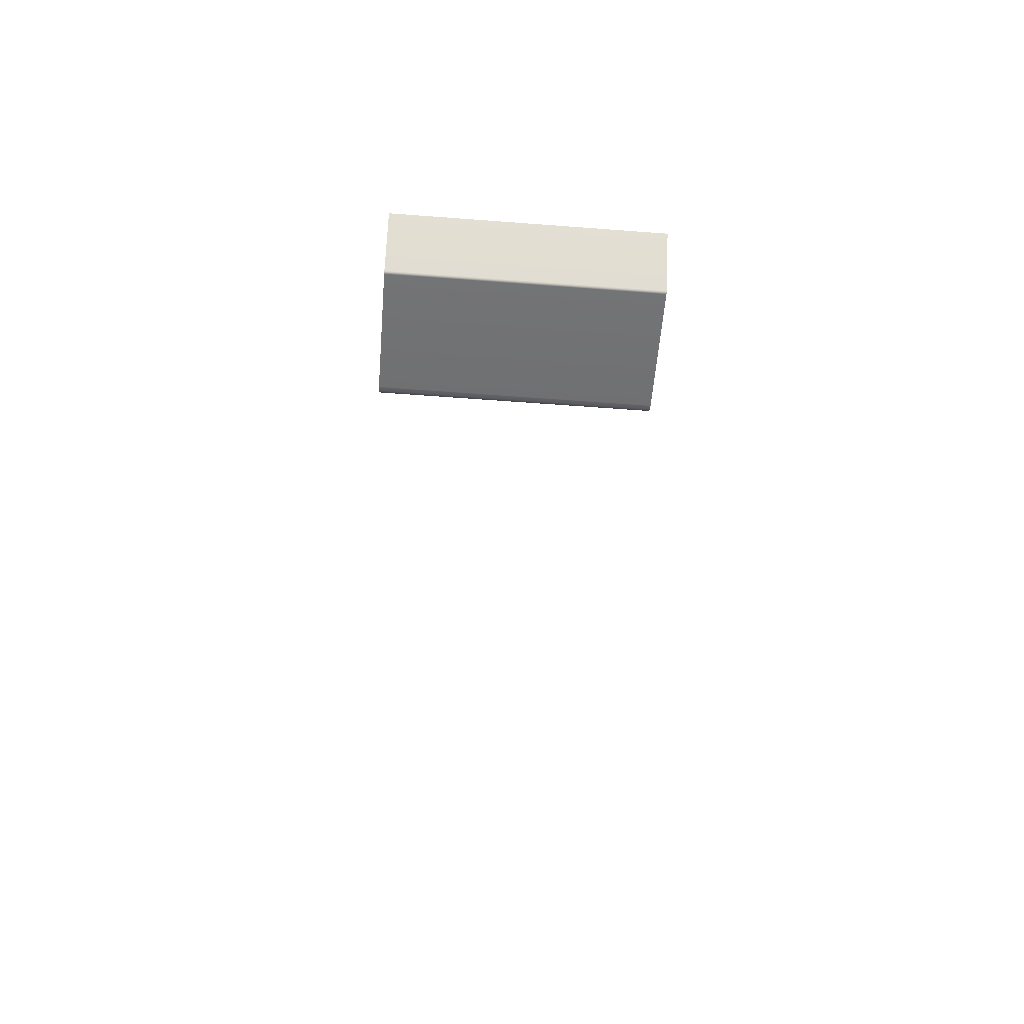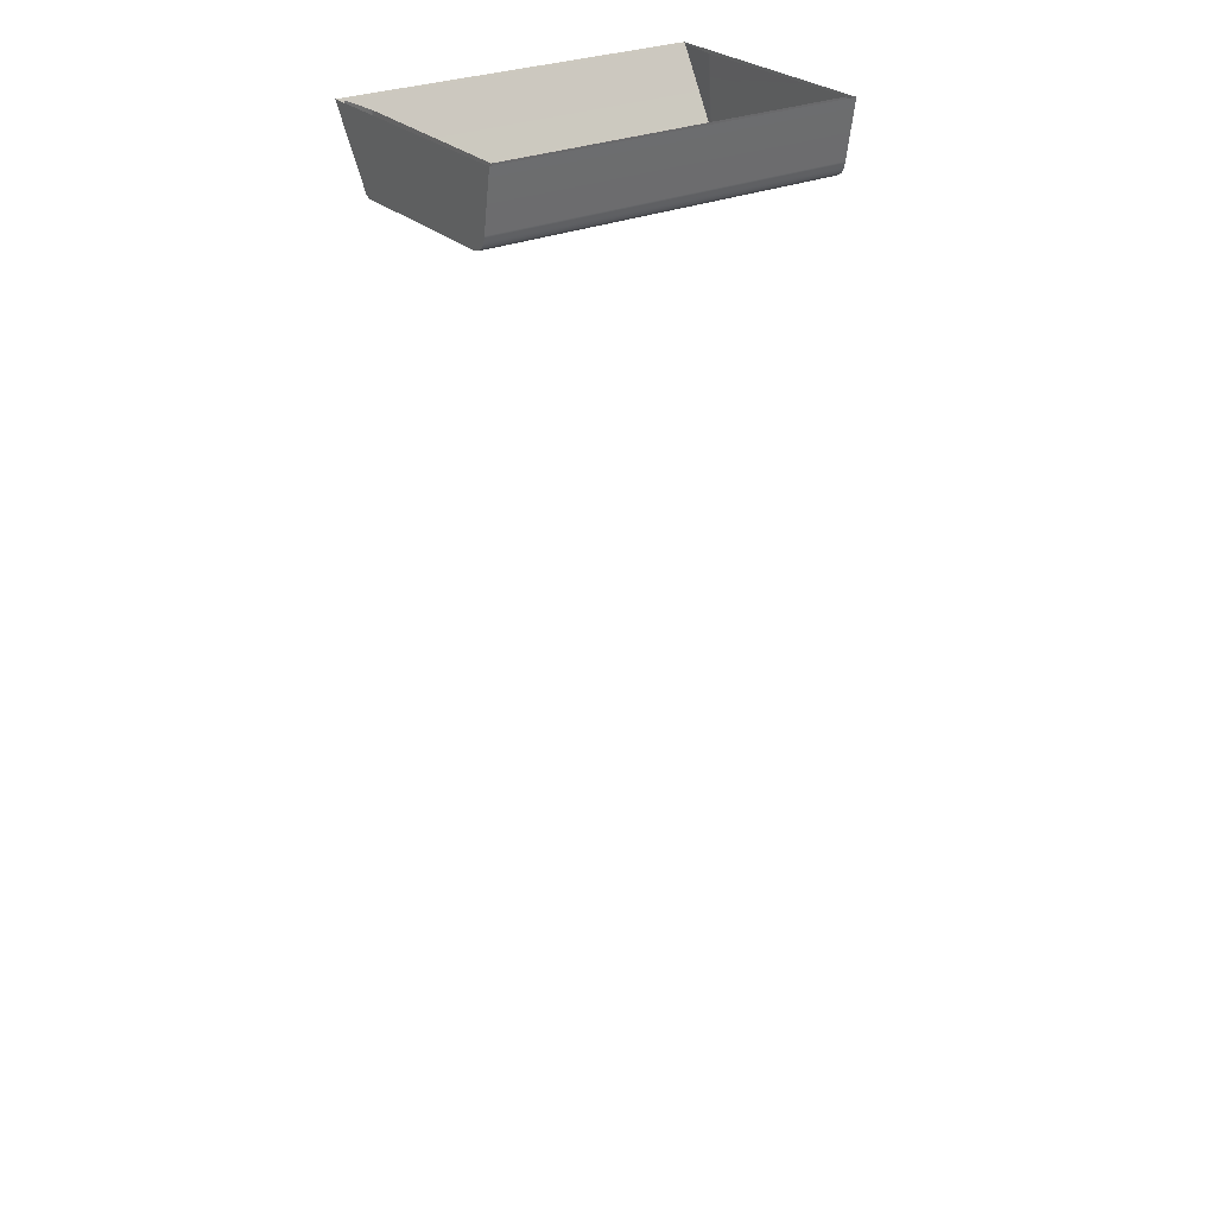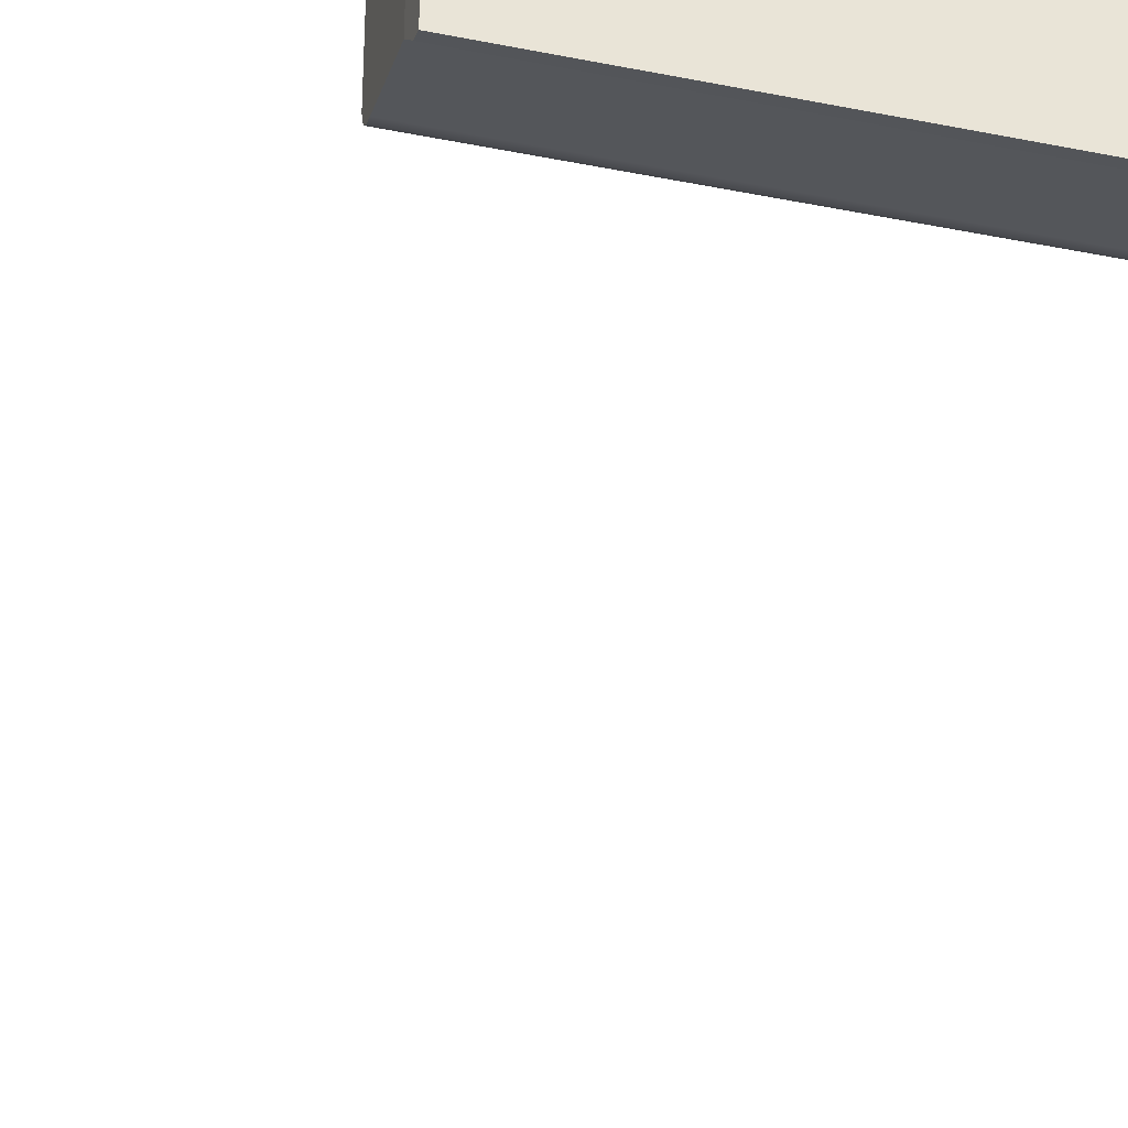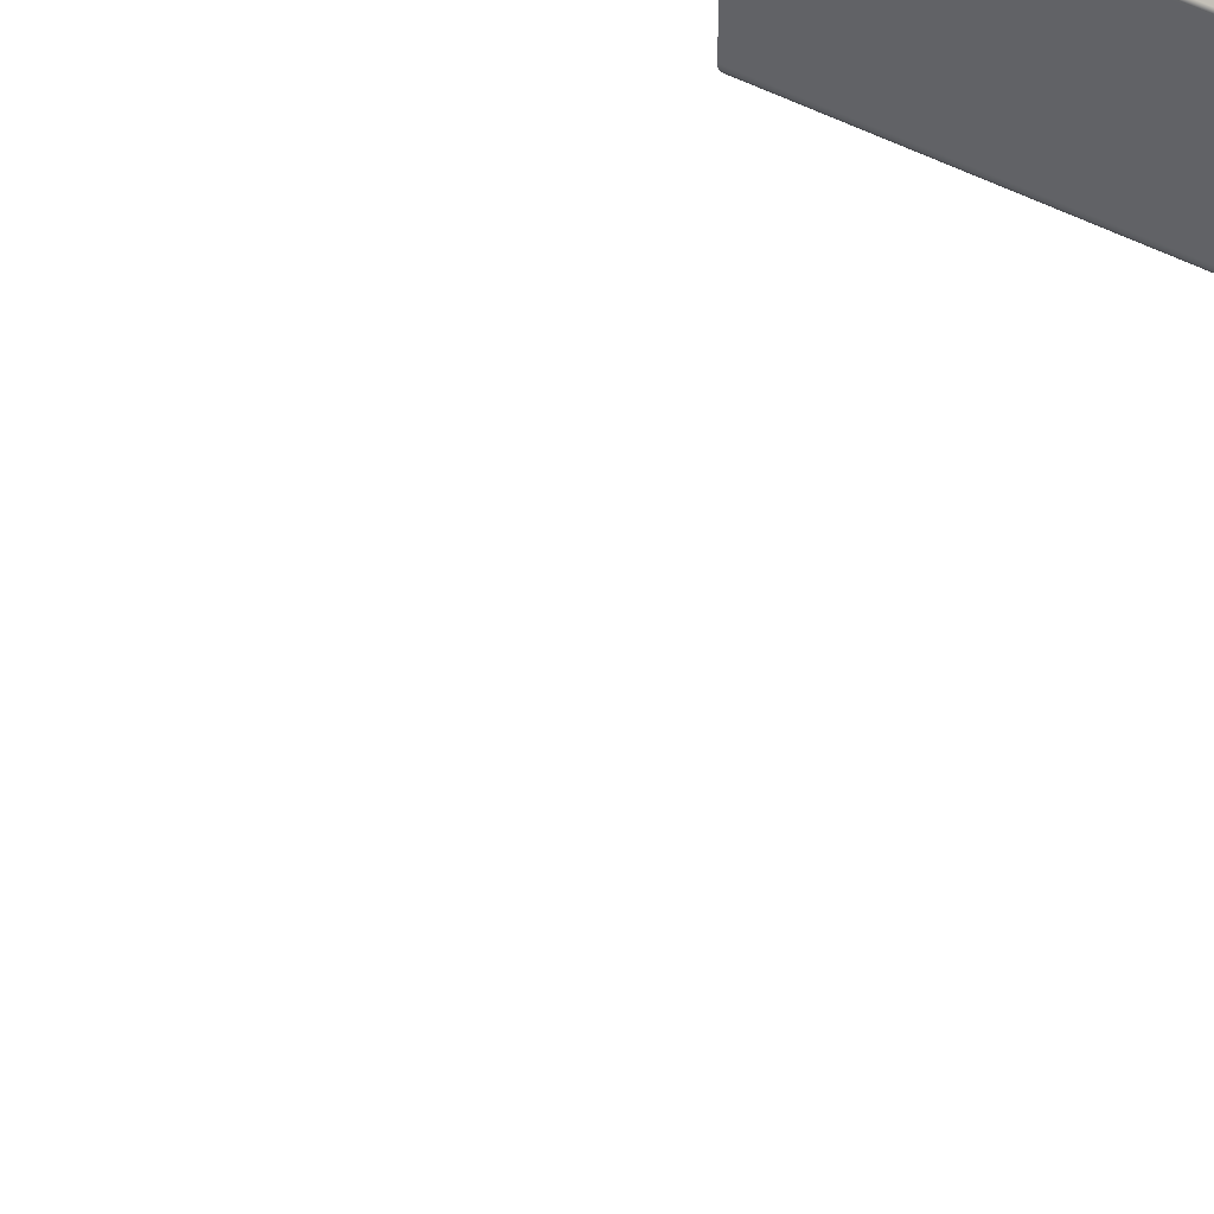
<metadata>
{"format":"obj","ext":"obj","renderer":"f3d","projection":"perspective","resolution":1024,"background":"white","views":[{"elev":-55.4,"azim":175.4,"up":"+Z"},{"elev":27.4,"azim":-34.7,"up":"+Z"},{"elev":-34.7,"azim":-15.2,"up":"+Y"},{"elev":52.0,"azim":-150.1,"up":"+Y"}]}
</metadata>
<code>
o FridgeDrawer1_18_FridgeDrawer1C6_1_GeomSubset_4
v 0.000154 0.01523 -0.8416
v 0.000163 0.01523 -0.8416
v 0.000154 0.01524 -0.8416
v 0.000163 0.01524 -0.8416
v 0.000154 0.01523 -0.8416
v 0.000163 0.01523 -0.8416
v 0.000154 0.01524 -0.8416
v 0.000163 0.01524 -0.8416
v 0.000154 0.01523 -0.8416
v 0.000163 0.01523 -0.8416
v 0.000154 0.01524 -0.8416
v 0.000163 0.01524 -0.8416
v 0.000154 0.01523 -0.8416
v 0.000163 0.01523 -0.8416
v 0.000154 0.01524 -0.8416
v 0.000163 0.01524 -0.8416
v 0.000154 0.01523 -0.8416
v 0.000163 0.01523 -0.8416
v 0.000154 0.01524 -0.8416
v 0.000163 0.01524 -0.8416
v 0.000154 0.01523 -0.8416
v 0.000163 0.01523 -0.8416
v 0.000154 0.01524 -0.8416
v 0.000163 0.01524 -0.8416
v 0.000154 0.01523 -0.8416
v 0.000163 0.01523 -0.8416
v 0.000154 0.01524 -0.8416
v 0.000163 0.01524 -0.8416
v -0.4467 0.1197 0.2921
v -0.02759 0.1197 0.2921
v -0.4467 0.05735 0.1967
v -0.4467 0.05292 0.1943
v -0.02759 0.05291 0.1943
v -0.02759 0.05735 0.1967
v -0.4467 0.1197 0.2986
v -0.4467 0.05735 0.2986
v -0.4467 0.05292 0.2986
v -0.4467 -0.1735 0.2986
v -0.02759 0.05735 0.2986
v -0.02759 0.1197 0.2986
v -0.02759 0.05291 0.2986
v -0.02759 -0.1735 0.2986
v -0.02759 -0.1404 0.1943
v -0.02759 -0.1588 0.2126
v -0.4467 -0.1588 0.2126
v -0.4467 -0.1404 0.1943
v -0.4467 -0.1574 0.2056
v -0.02759 -0.1574 0.2056
v -0.4467 -0.1534 0.1996
v -0.02759 -0.1534 0.1996
v -0.4467 -0.1474 0.1957
v -0.02759 -0.1474 0.1957
v -0.4422 0.1122 0.2943
v -0.03215 0.1122 0.2943
v -0.03466 0.05319 0.2012
v -0.4396 0.05319 0.2012
v -0.032 -0.151 0.214
v -0.03456 -0.1673 0.2997
v -0.4398 -0.1673 0.2997
v -0.4423 -0.151 0.214
v -0.03466 0.05141 0.2002
v -0.4396 0.05141 0.2002
v -0.4369 0.05735 0.2986
v -0.4398 0.1135 0.2986
v -0.4369 0.05292 0.2986
v -0.03207 -0.1501 0.2086
v -0.03207 -0.1478 0.2052
v -0.03207 -0.1444 0.2029
v -0.03201 -0.1397 0.2021
v -0.03744 0.05291 0.2986
v -0.03456 0.1135 0.2986
v -0.03744 0.05735 0.2986
v -0.4423 -0.1397 0.2021
v -0.4422 -0.1444 0.2029
v -0.4422 -0.1478 0.2052
v -0.4422 -0.1501 0.2086
v -0.4374 0.05261 0.2786
v -0.4404 -0.1633 0.2786
v -0.03688 0.05261 0.2786
v -0.03687 0.0565 0.2786
v -0.03257 0.1023 0.2786
v -0.03393 -0.1633 0.2786
v -0.4374 0.0565 0.2786
v -0.4417 0.1023 0.2786
v -0.4467 0.1109 0.2786
v -0.02759 0.1109 0.2786
v -0.02759 -0.1701 0.2786
v -0.4467 -0.1701 0.2786
v -0.4467 0.05735 0.2786
v -0.4467 0.05292 0.2786
v -0.02759 0.05291 0.2786
v -0.02759 0.05735 0.2786
v -0.4467 -0.1859 0.2986
v -0.02759 -0.1859 0.2986
v -0.02759 -0.1825 0.2786
v -0.4467 -0.1825 0.2786
f 17 18 20 19
f 68 69 73 74
f 67 68 74 75
f 66 67 75 76
f 57 66 76 60
f 62 73 69 61
f 55 56 62 61
f 34 33 32 31
f 32 33 43 46
f 44 45 47 48
f 48 47 49 50
f 50 49 51 52
f 52 51 46 43
f 77 78 60 76 75 74 73 62
f 79 80 55 61
f 80 81 55
f 79 61 69 68 67 66 57 82
f 77 62 56 83
f 83 56 84
f 57 60 78 82
f 81 84 56 55
f 86 34 31 85
f 88 45 44 87
f 89 85 31
f 90 89 31 32
f 91 87 44 48 50 52 43 33
f 86 92 34
f 91 33 34 92
f 90 32 46 51 49 47 45 88

</code>
